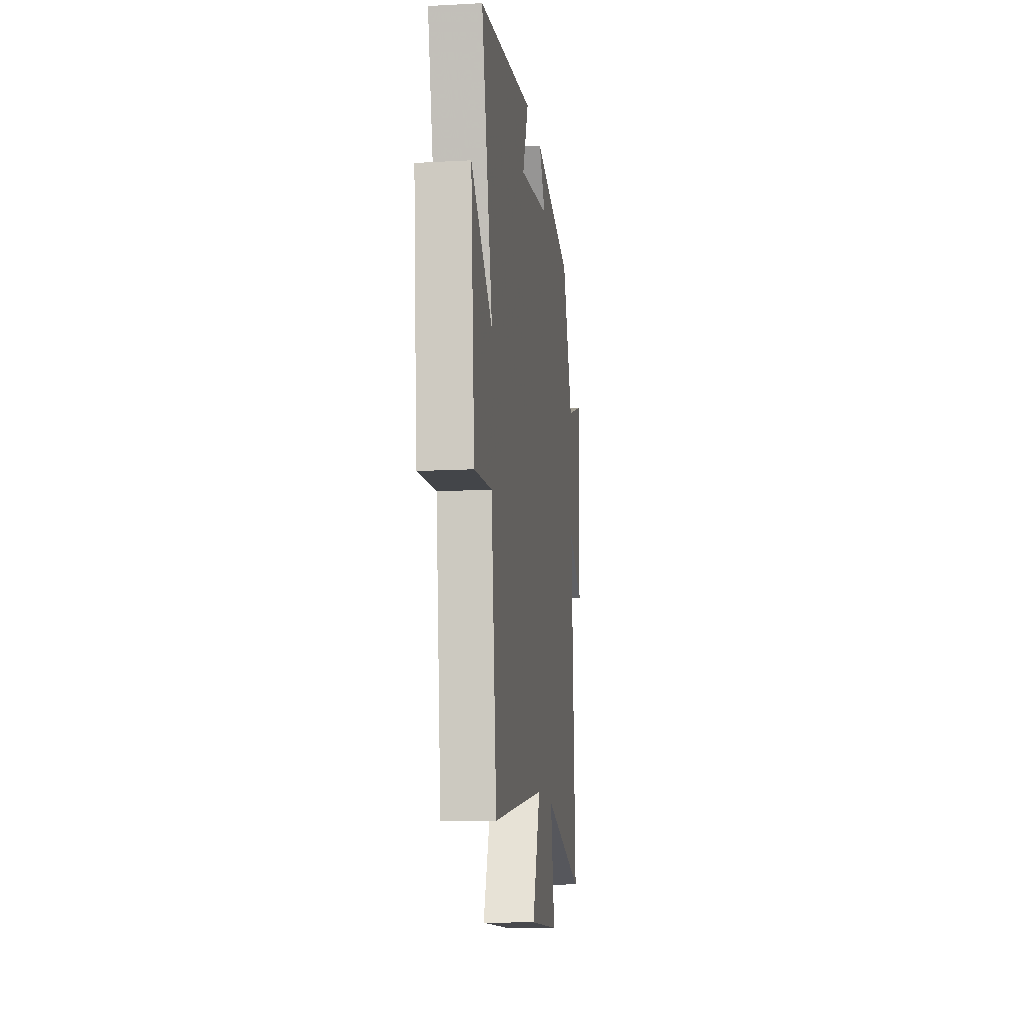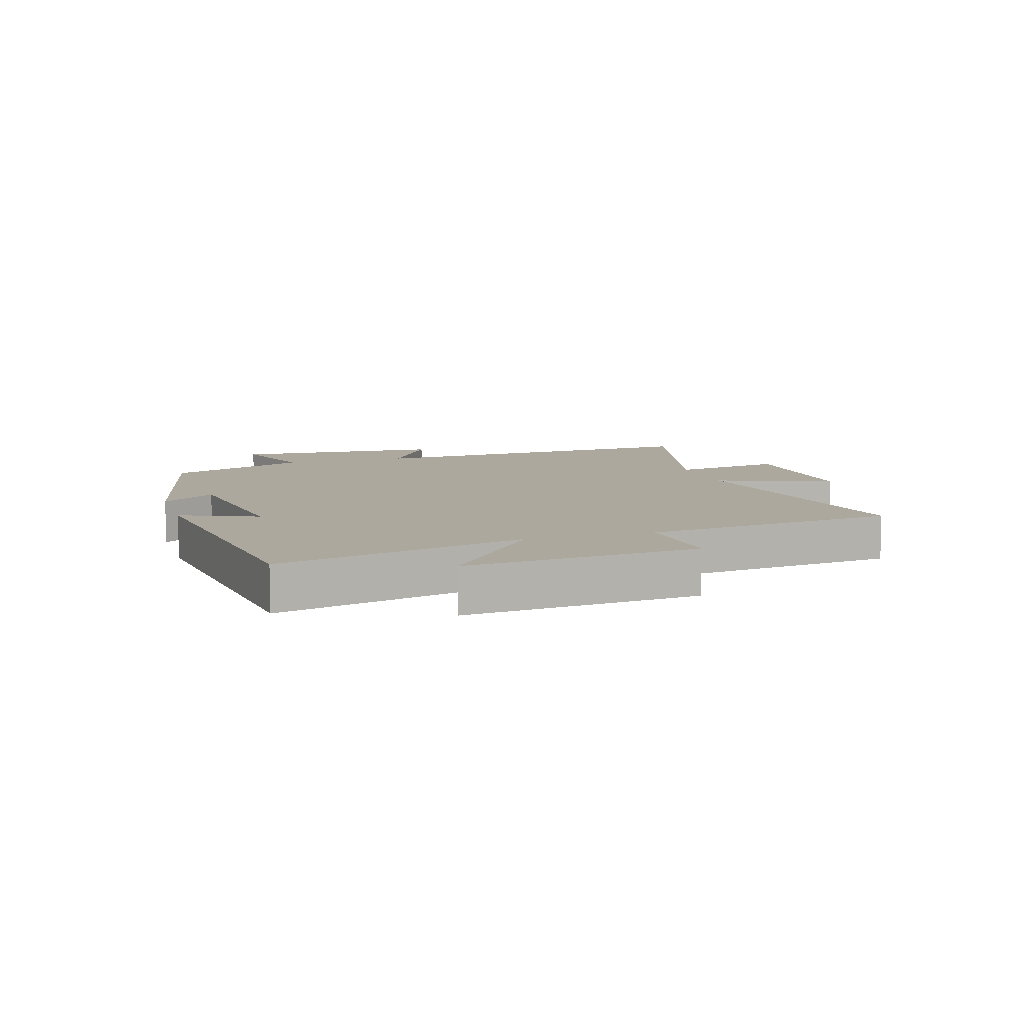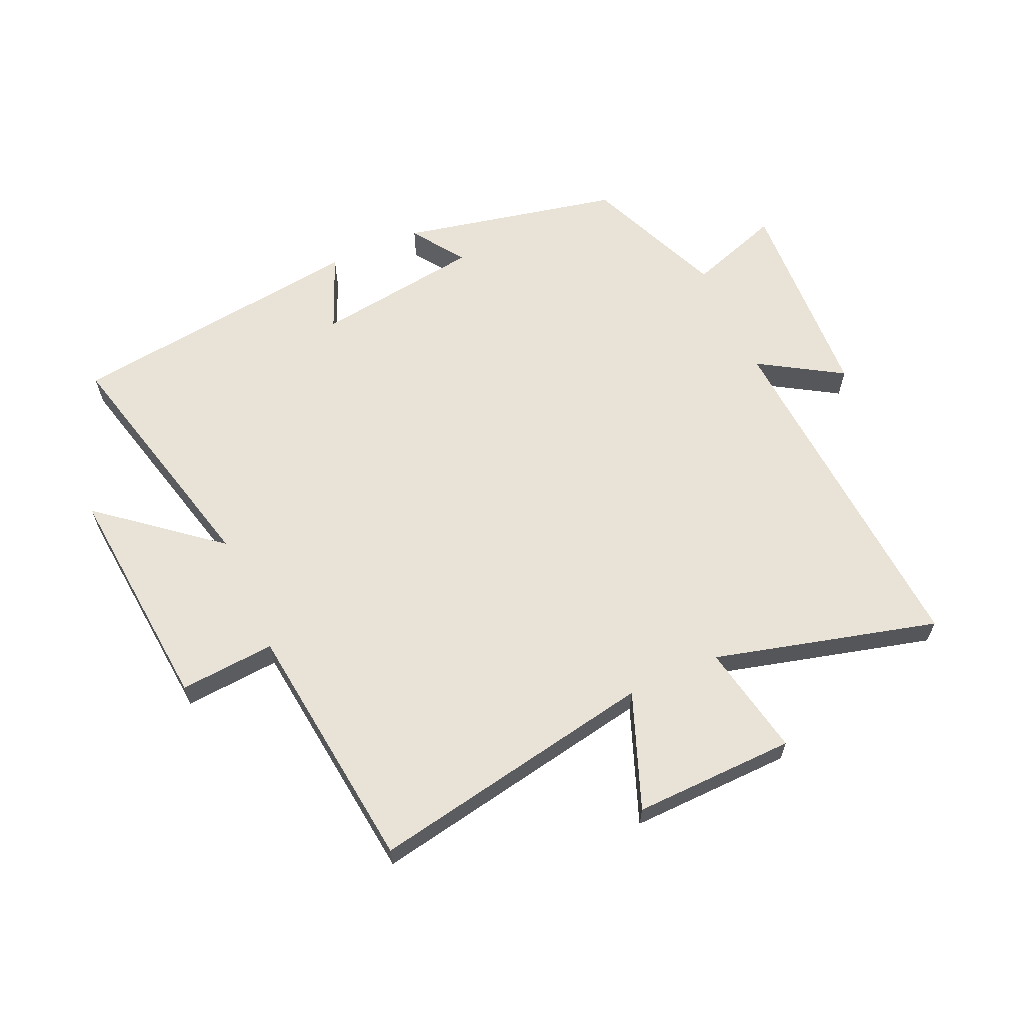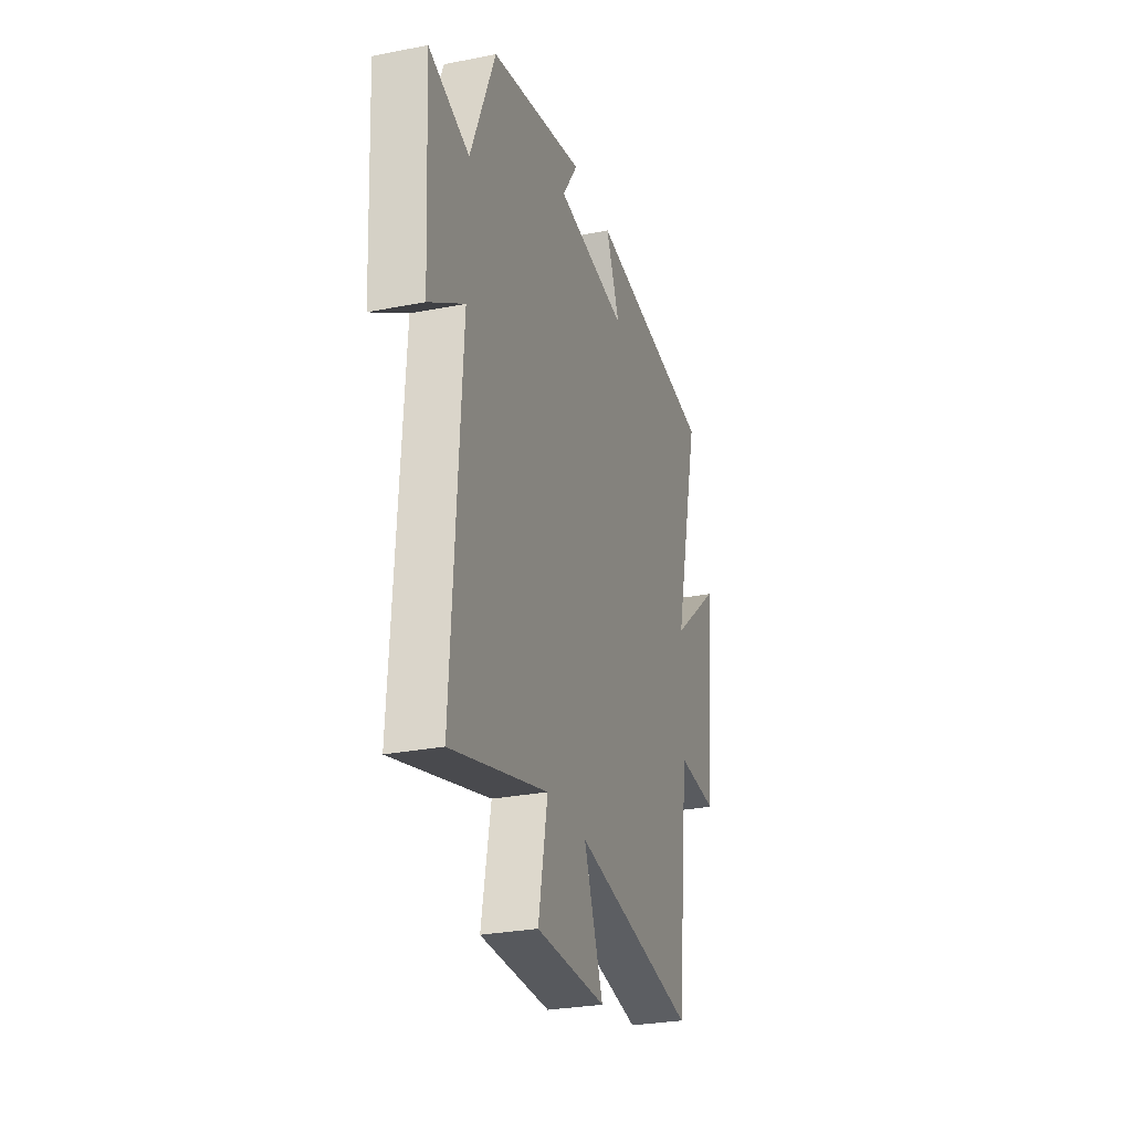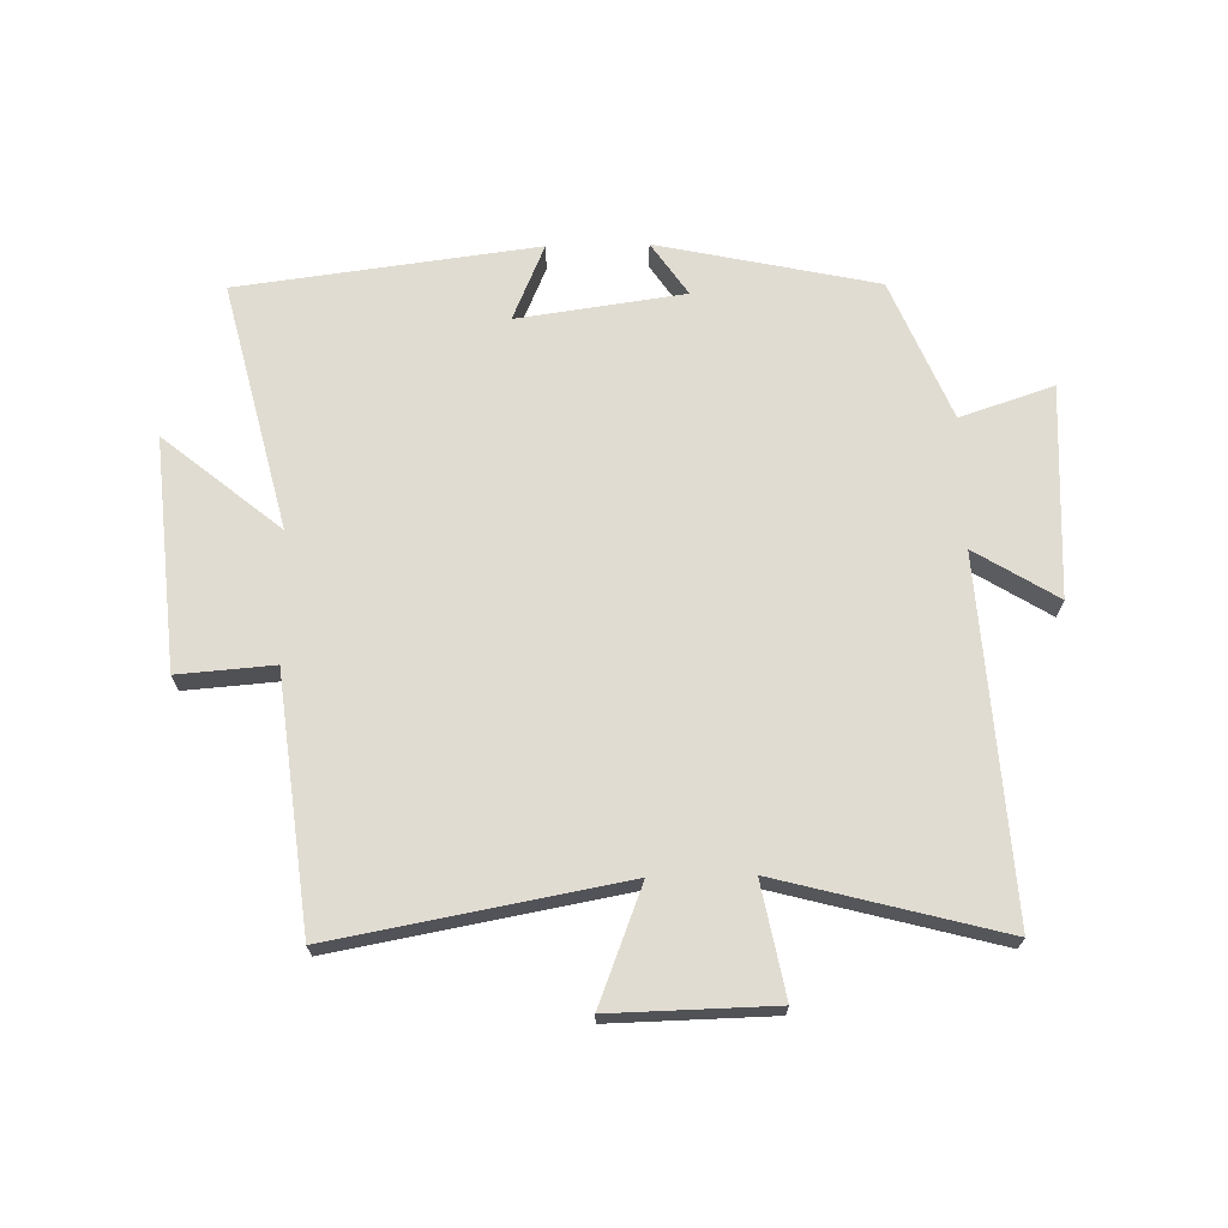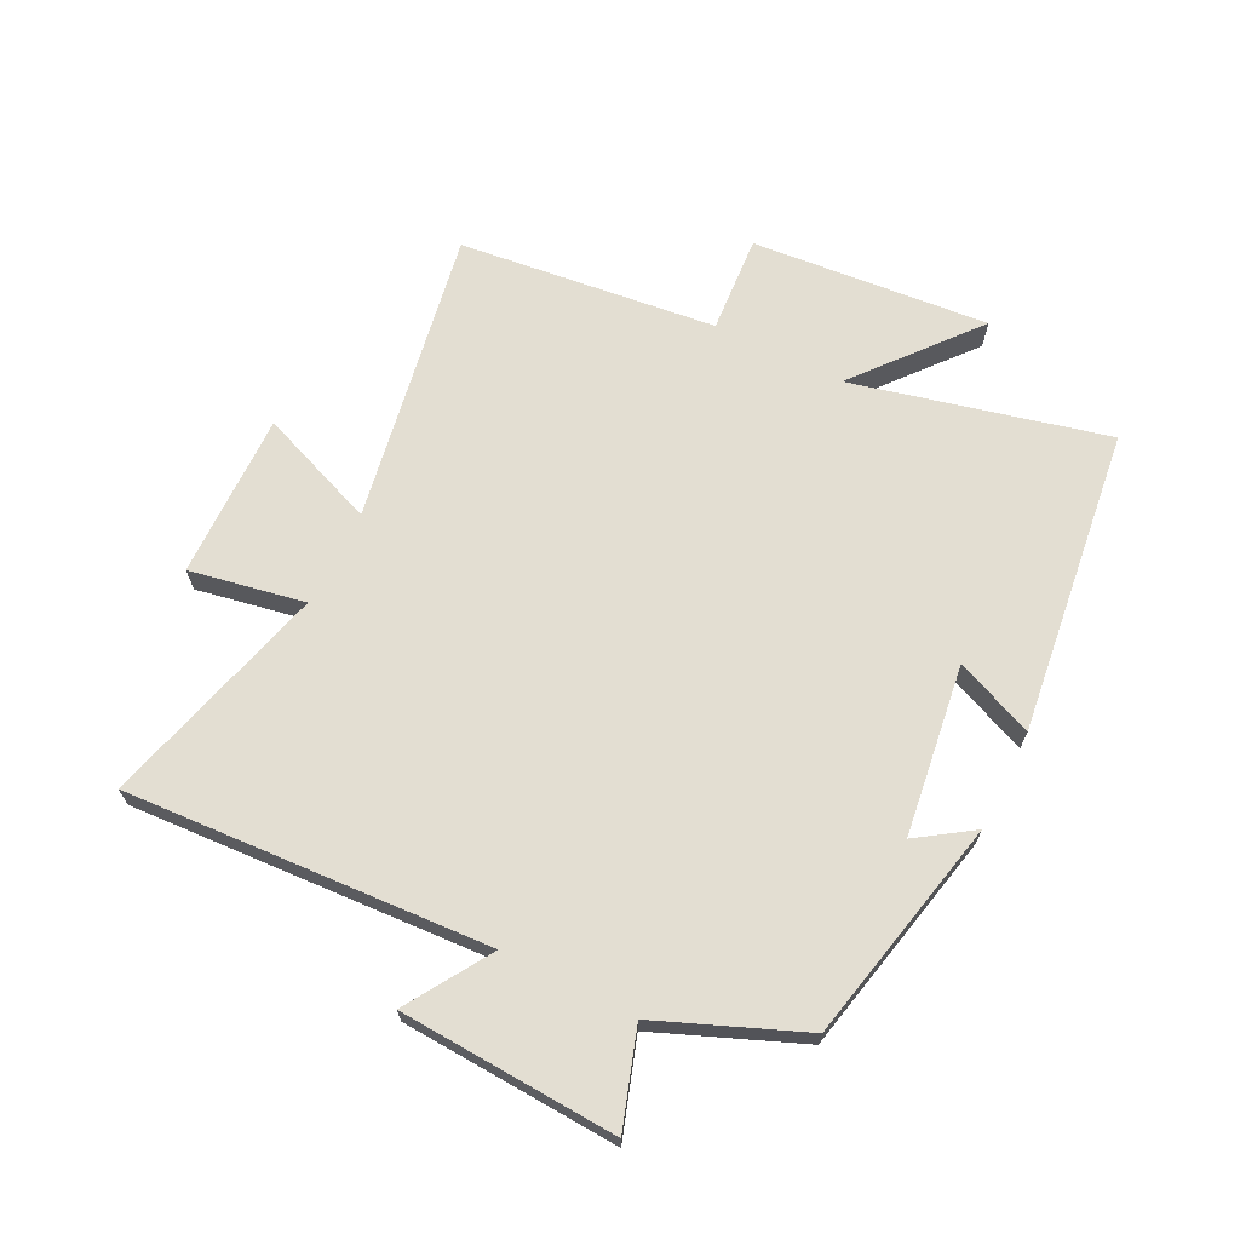
<metadata>
{"format":"obj","ext":"obj","renderer":"f3d","projection":"perspective","resolution":1024,"background":"white","views":[{"elev":-12.9,"azim":97.2,"up":"+Z"},{"elev":8.7,"azim":72.9,"up":"+Y"},{"elev":62.5,"azim":155.8,"up":"+Y"},{"elev":-27.9,"azim":-73.2,"up":"+Z"},{"elev":69.0,"azim":178.8,"up":"+Y"},{"elev":67.4,"azim":-63.2,"up":"+Y"}]}
</metadata>
<code>
v 0.599 0.07 0.438
v 0.5 0.07 0.034
v 0.69 0.07 0.19
v 0.656 0.07 -0.188
v 0.5 0.07 -0.176
v 0.452 0.07 -0.586
v -0.016 0.07 -0.5
v 0.057 0.07 -0.689
v -0.207 0.07 -0.683
v -0.172 0.07 -0.5
v -0.536 0.07 -0.596
v -0.5 0.07 -0.017
v -0.634 0.07 -0.1
v -0.652 0.07 0.246
v -0.5 0.07 0.195
v -0.406 0.07 0.423
v -0.048 0.07 0.5
v -0.107 0.07 0.413
v 0.165 0.07 0.375
v 0.112 0.07 0.5
v 0.599 0 0.438
v 0.5 0 0.034
v 0.69 0 0.19
v 0.656 0 -0.188
v 0.5 0 -0.176
v 0.452 0 -0.586
v -0.016 0 -0.5
v 0.057 0 -0.689
v -0.207 0 -0.683
v -0.172 0 -0.5
v -0.536 0 -0.596
v -0.5 0 -0.017
v -0.634 0 -0.1
v -0.652 0 0.246
v -0.5 0 0.195
v -0.406 0 0.423
v -0.048 0 0.5
v -0.107 0 0.413
v 0.165 0 0.375
v 0.112 0 0.5
f 19 20 1 2
f 18 19 2
f 15 16 17 18
f 15 18 2
f 12 13 14 15
f 12 15 2
f 10 11 12 2
f 7 8 9 10
f 7 10 2
f 5 6 7 2
f 2 3 4 5
f 22 21 40 39
f 22 39 38
f 38 37 36 35
f 22 38 35
f 35 34 33 32
f 22 35 32
f 22 32 31 30
f 30 29 28 27
f 22 30 27
f 22 27 26 25
f 25 24 23 22
f 1 21 22 2
f 2 22 23 3
f 3 23 24 4
f 4 24 25 5
f 5 25 26 6
f 6 26 27 7
f 7 27 28 8
f 8 28 29 9
f 9 29 30 10
f 10 30 31 11
f 11 31 32 12
f 12 32 33 13
f 13 33 34 14
f 14 34 35 15
f 15 35 36 16
f 16 36 37 17
f 17 37 38 18
f 18 38 39 19
f 19 39 40 20
f 20 40 21 1

</code>
